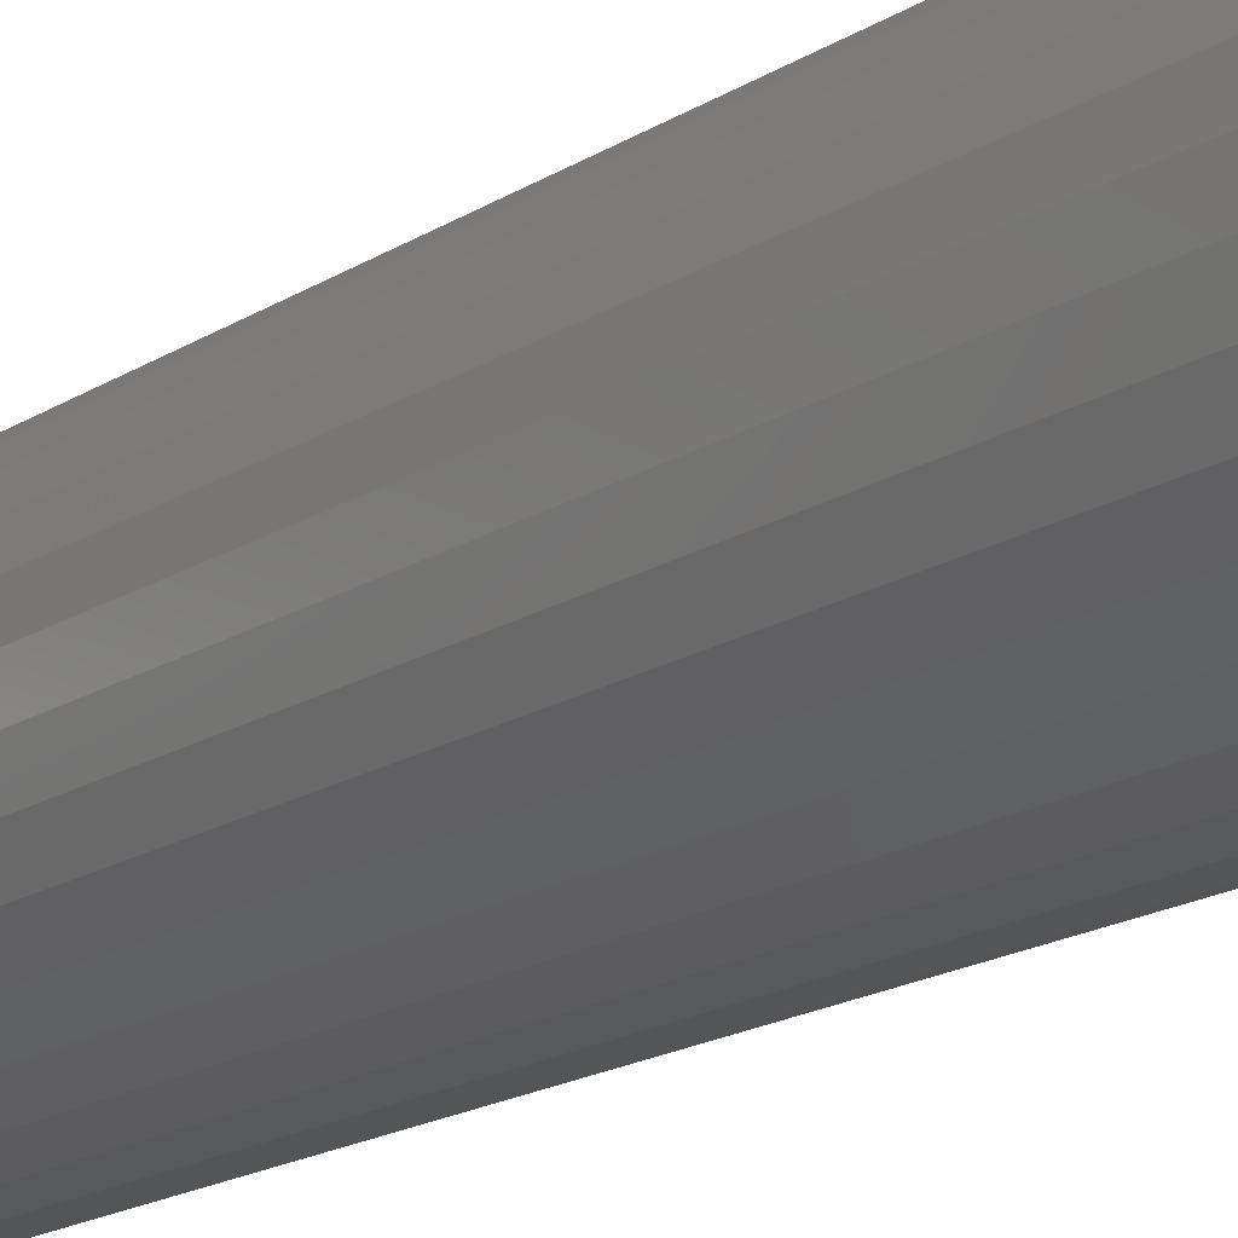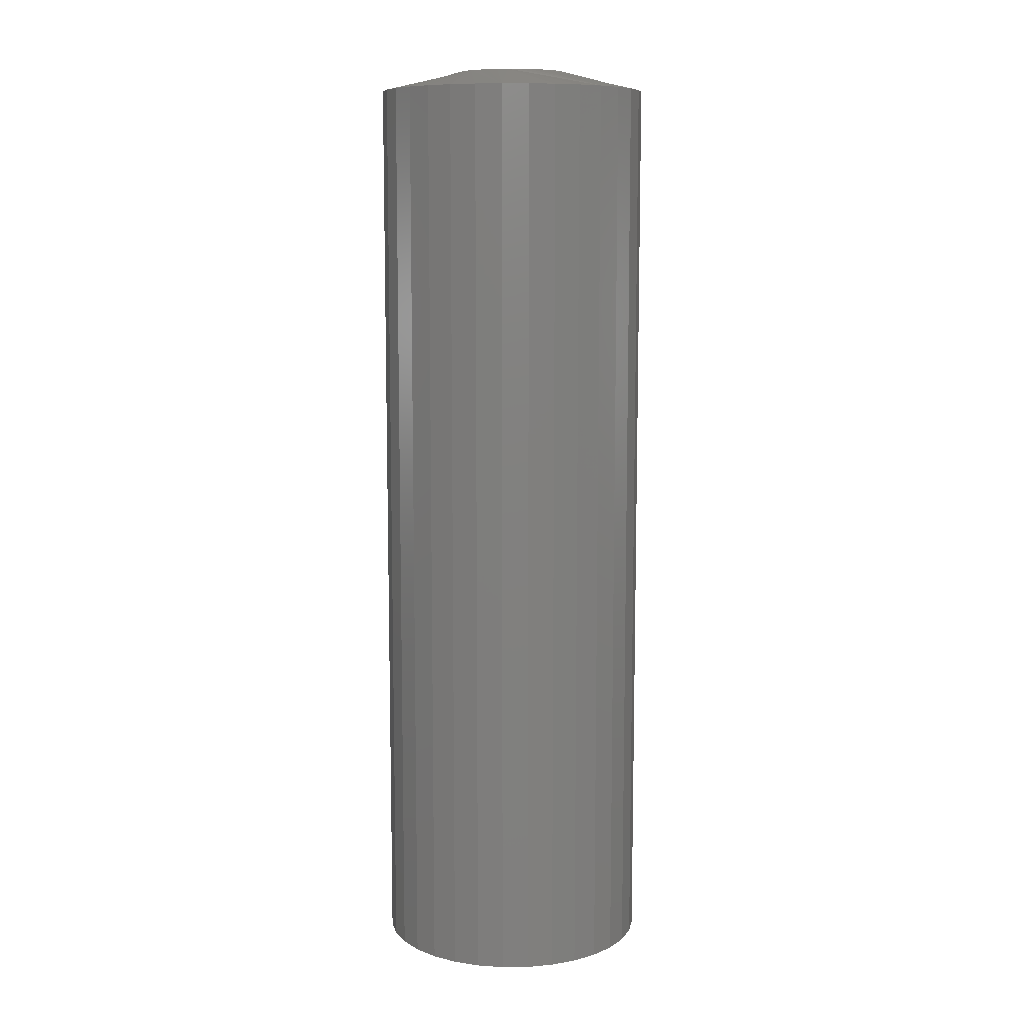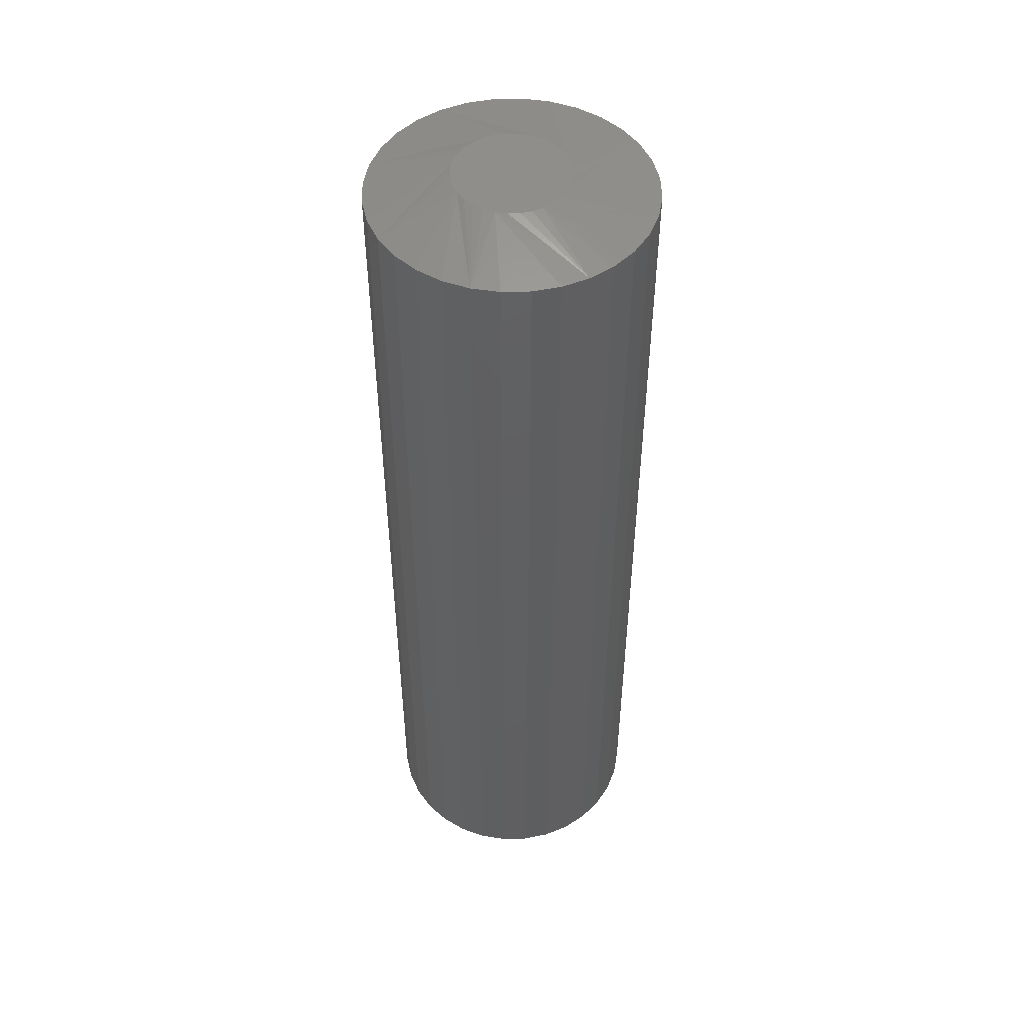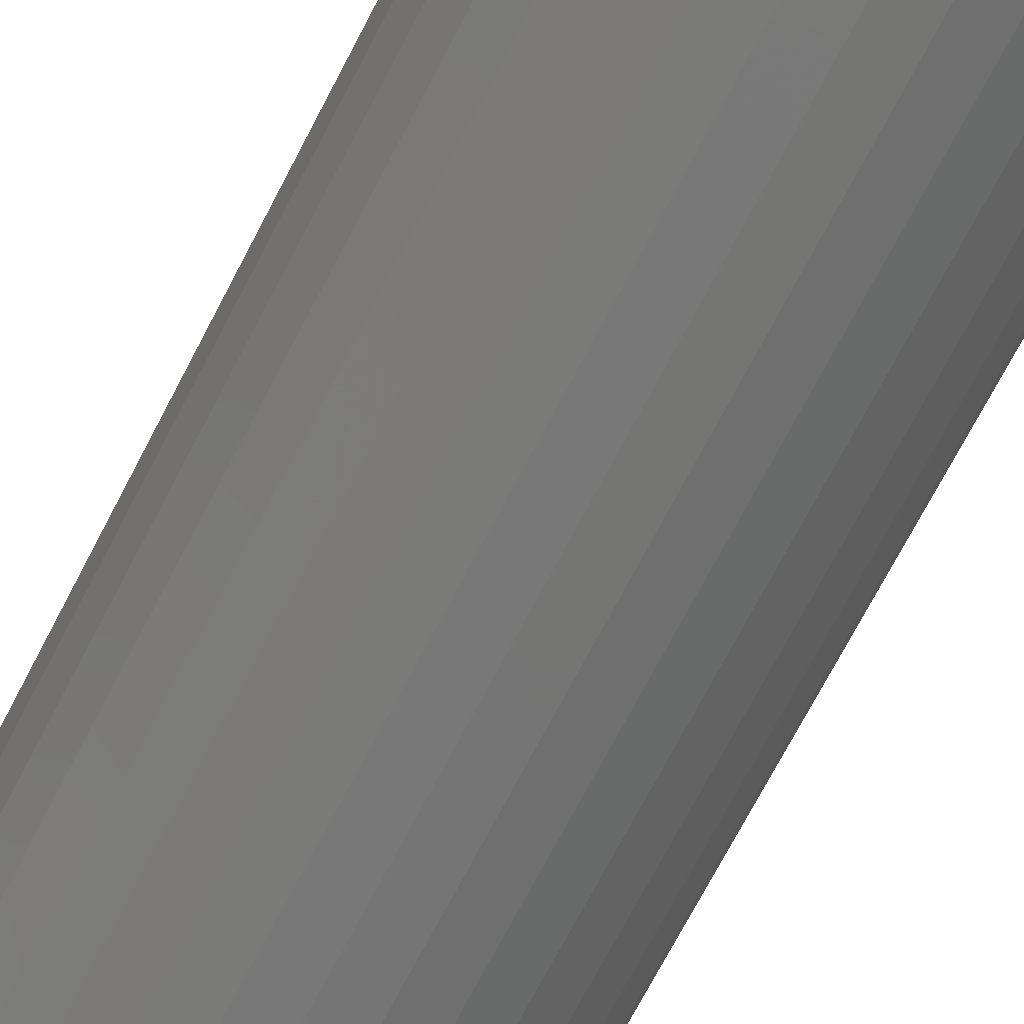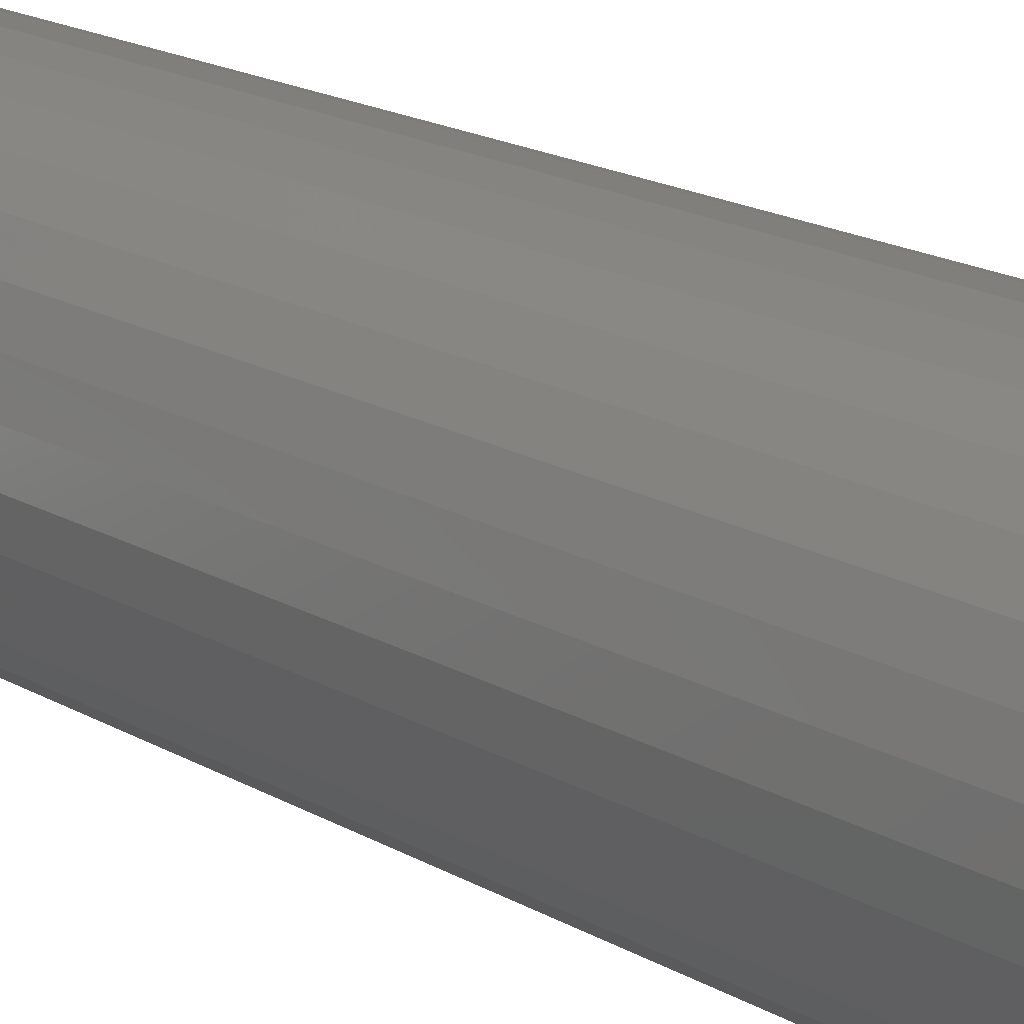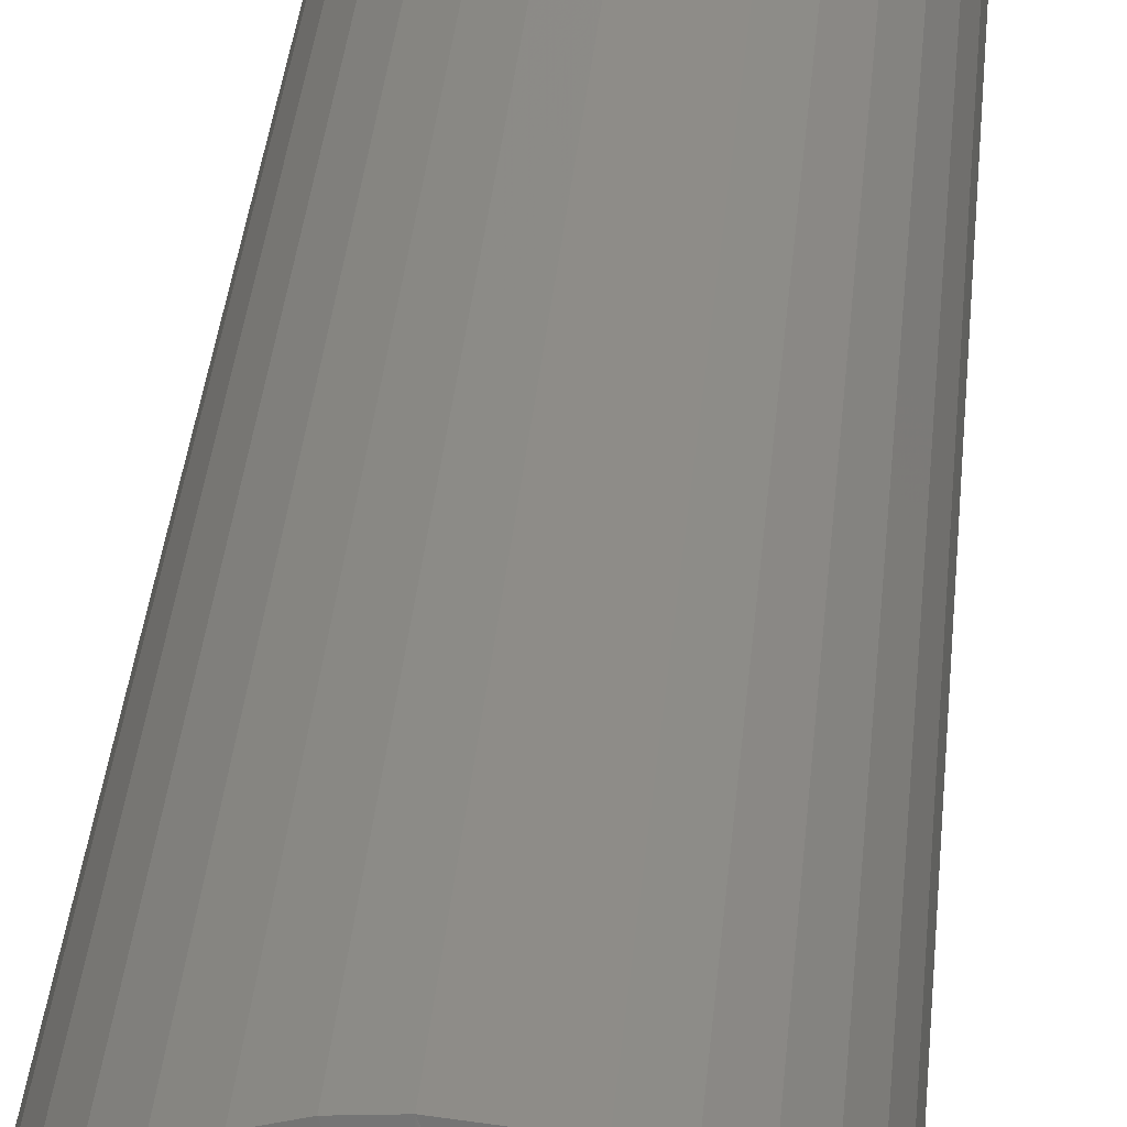
<metadata>
{"format":"stl","ext":"stl","renderer":"f3d","projection":"perspective","resolution":1024,"background":"white","views":[{"elev":-17.5,"azim":141.3,"up":"+Y"},{"elev":9.5,"azim":4.2,"up":"+Z"},{"elev":49.5,"azim":-29.6,"up":"+Z"},{"elev":-69.7,"azim":152.8,"up":"+Y"},{"elev":16.9,"azim":140.1,"up":"+Y"},{"elev":35.4,"azim":5.1,"up":"+Y"}]}
</metadata>
<code>
# stl→obj: 96 verts, 188 faces
v 0.005017 0.04408 0.7344
v -0.003583 0.04323 0.7344
v -0.01185 0.04072 0.7344
v 0.01362 0.04323 0.7344
v 0.02188 0.04072 0.7344
v -0.01947 0.03665 0.7344
v 0.02951 0.03665 0.7344
v -0.02615 0.03117 0.7344
v 0.03619 0.03117 0.7344
v -0.03163 0.02449 0.7344
v 0.04167 0.02449 0.7344
v -0.03571 0.01687 0.7344
v 0.04574 0.01687 0.7344
v -0.03822 0.0086 0.7344
v 0.04825 0.008599 0.7344
v 0.04825 -0.008599 0.7344
v -0.03571 -0.01687 0.7344
v 0.04574 -0.01687 0.7344
v -0.03163 -0.02449 0.7344
v 0.04167 -0.02449 0.7344
v -0.02615 -0.03117 0.7344
v 0.03618 -0.03117 0.7344
v -0.01947 -0.03665 0.7344
v 0.02951 -0.03665 0.7344
v -0.01185 -0.04072 0.7344
v 0.02188 -0.04072 0.7344
v -0.003583 -0.04323 0.7344
v 0.005016 -0.04408 0.7344
v 0.01362 -0.04323 0.7344
v 0.0491 1.196e-17 0.7344
v -0.03906 3.374e-07 0.7344
v -0.03822 -0.008599 0.7344
v 0.1116 0 0
v 0.1116 -2.61e-17 0.7188
v 0.1095 -0.02079 0
v 0.1095 -0.02079 0.7188
v 0.1035 -0.04079 0
v 0.1035 -0.04079 0.7188
v 0.09363 -0.05921 0
v 0.09363 -0.05921 0.7188
v 0.08038 -0.07536 0
v 0.08038 -0.07536 0.7188
v 0.06423 -0.08862 0
v 0.06423 -0.08862 0.7188
v 0.0458 -0.09847 0
v 0.0458 -0.09847 0.7188
v 0.02581 -0.1045 0
v 0.02581 -0.1045 0.7188
v 0.005016 -0.1066 0
v 0.005016 -0.1066 0.7188
v -0.01578 -0.1045 0
v -0.01578 -0.1045 0.7188
v -0.03577 -0.09847 0
v -0.03577 -0.09847 0.7188
v -0.0542 -0.08862 0
v -0.0542 -0.08862 0.7188
v -0.07035 -0.07536 0
v -0.07035 -0.07536 0.7188
v -0.0836 -0.05921 0
v -0.0836 -0.05921 0.7188
v -0.09345 -0.04079 0
v -0.09345 -0.04079 0.7188
v -0.09951 -0.02079 0
v -0.09951 -0.02079 0.7188
v -0.1016 1.305e-17 0
v -0.1016 -3.428e-17 0.7188
v -0.09951 0.02079 0
v -0.09951 0.02079 0.7188
v -0.09345 0.04079 0
v -0.09345 0.04079 0.7188
v -0.0836 0.05921 0
v -0.0836 0.05921 0.7188
v -0.07035 0.07536 0
v -0.07035 0.07536 0.7188
v -0.0542 0.08862 0
v -0.0542 0.08862 0.7188
v -0.03577 0.09847 0
v -0.03577 0.09847 0.7188
v -0.01578 0.1045 0
v -0.01578 0.1045 0.7188
v 0.005016 0.1066 0
v 0.005016 0.1066 0.7188
v 0.02581 0.1045 0
v 0.02581 0.1045 0.7188
v 0.0458 0.09847 0
v 0.0458 0.09847 0.7188
v 0.06423 0.08862 0
v 0.06423 0.08862 0.7188
v 0.08038 0.07536 0
v 0.08038 0.07536 0.7188
v 0.09363 0.05921 0
v 0.09363 0.05921 0.7188
v 0.1035 0.04079 0
v 0.1035 0.04079 0.7188
v 0.1095 0.02079 0
v 0.1095 0.02079 0.7188
f 1 2 3
f 4 1 3
f 4 3 5
f 5 3 6
f 5 6 7
f 7 6 8
f 7 8 9
f 9 8 10
f 9 10 11
f 11 10 12
f 11 12 13
f 13 12 14
f 13 14 15
f 16 17 18
f 18 17 19
f 18 19 20
f 20 19 21
f 20 21 22
f 22 21 23
f 22 23 24
f 24 23 25
f 24 25 26
f 26 25 27
f 26 27 28
f 26 28 29
f 15 14 30
f 30 14 31
f 30 31 16
f 16 31 32
f 16 32 17
f 33 34 35
f 35 34 36
f 35 36 37
f 37 36 38
f 37 38 39
f 39 38 40
f 39 40 41
f 41 40 42
f 41 42 43
f 43 42 44
f 43 44 45
f 45 44 46
f 45 46 47
f 47 46 48
f 47 48 49
f 49 48 50
f 49 50 51
f 51 50 52
f 51 52 53
f 53 52 54
f 53 54 55
f 55 54 56
f 55 56 57
f 57 56 58
f 57 58 59
f 59 58 60
f 59 60 61
f 61 60 62
f 61 62 63
f 63 62 64
f 63 64 65
f 65 64 66
f 65 66 67
f 67 66 68
f 67 68 69
f 69 68 70
f 69 70 71
f 71 70 72
f 71 72 73
f 73 72 74
f 73 74 75
f 75 74 76
f 75 76 77
f 77 76 78
f 77 78 79
f 79 78 80
f 79 80 81
f 81 80 82
f 81 82 83
f 83 82 84
f 83 84 85
f 85 84 86
f 85 86 87
f 87 86 88
f 87 88 89
f 89 88 90
f 89 90 91
f 91 90 92
f 91 92 93
f 93 92 94
f 93 94 95
f 95 94 96
f 95 96 33
f 33 96 34
f 66 31 14
f 66 14 12
f 66 12 10
f 66 10 8
f 8 74 72
f 8 72 70
f 8 70 68
f 8 68 66
f 90 9 11
f 90 11 13
f 90 13 15
f 90 15 30
f 30 34 96
f 30 96 94
f 30 94 92
f 30 92 90
f 82 1 4
f 82 4 5
f 82 5 7
f 82 7 9
f 9 90 88
f 9 88 86
f 9 86 84
f 9 84 82
f 74 8 6
f 74 6 3
f 74 3 2
f 74 2 1
f 1 82 80
f 1 80 78
f 1 78 76
f 1 76 74
f 34 30 16
f 34 16 18
f 34 18 20
f 34 20 22
f 22 42 40
f 22 40 38
f 22 38 36
f 22 36 34
f 58 21 19
f 58 19 17
f 58 17 32
f 58 32 31
f 31 66 64
f 31 64 62
f 31 62 60
f 31 60 58
f 50 28 27
f 50 27 25
f 50 25 23
f 50 23 21
f 21 58 56
f 21 56 54
f 21 54 52
f 21 52 50
f 42 22 24
f 42 24 26
f 42 26 29
f 42 29 28
f 28 50 48
f 28 48 46
f 28 46 44
f 28 44 42
f 81 83 79
f 77 79 83
f 85 77 83
f 75 77 85
f 87 75 85
f 45 53 43
f 51 53 45
f 47 51 45
f 49 51 47
f 53 55 43
f 43 55 57
f 43 57 41
f 41 57 59
f 41 59 39
f 39 59 61
f 39 61 37
f 37 61 63
f 37 63 35
f 35 63 65
f 35 65 33
f 33 65 67
f 33 67 95
f 95 67 69
f 95 69 93
f 93 69 71
f 93 71 91
f 91 71 73
f 91 73 89
f 89 73 75
f 89 75 87

</code>
